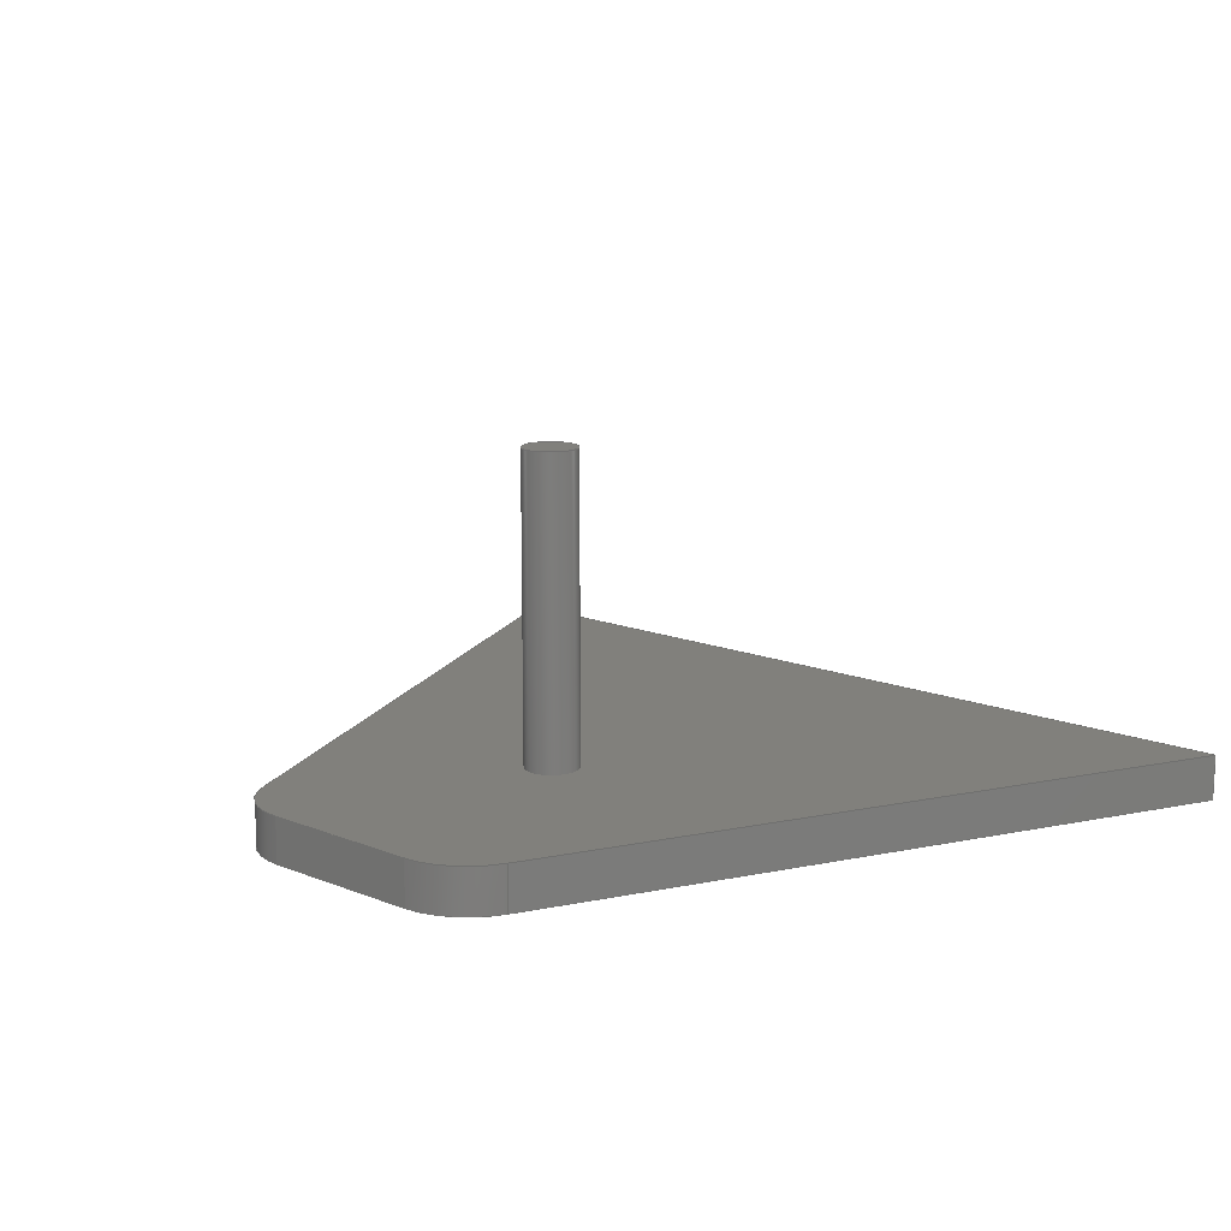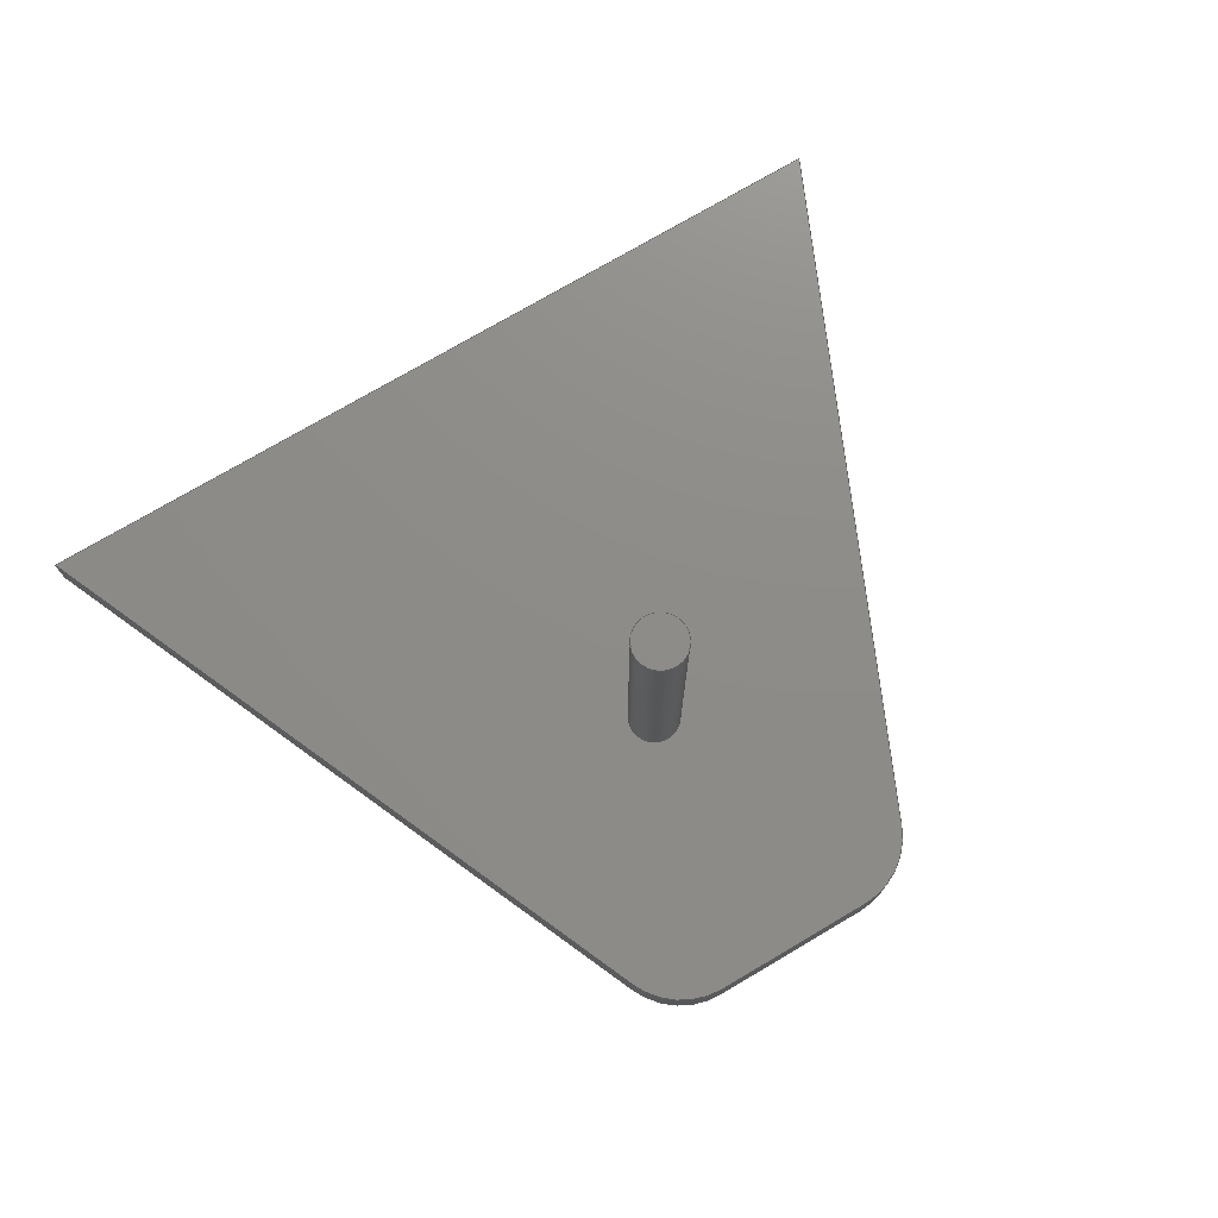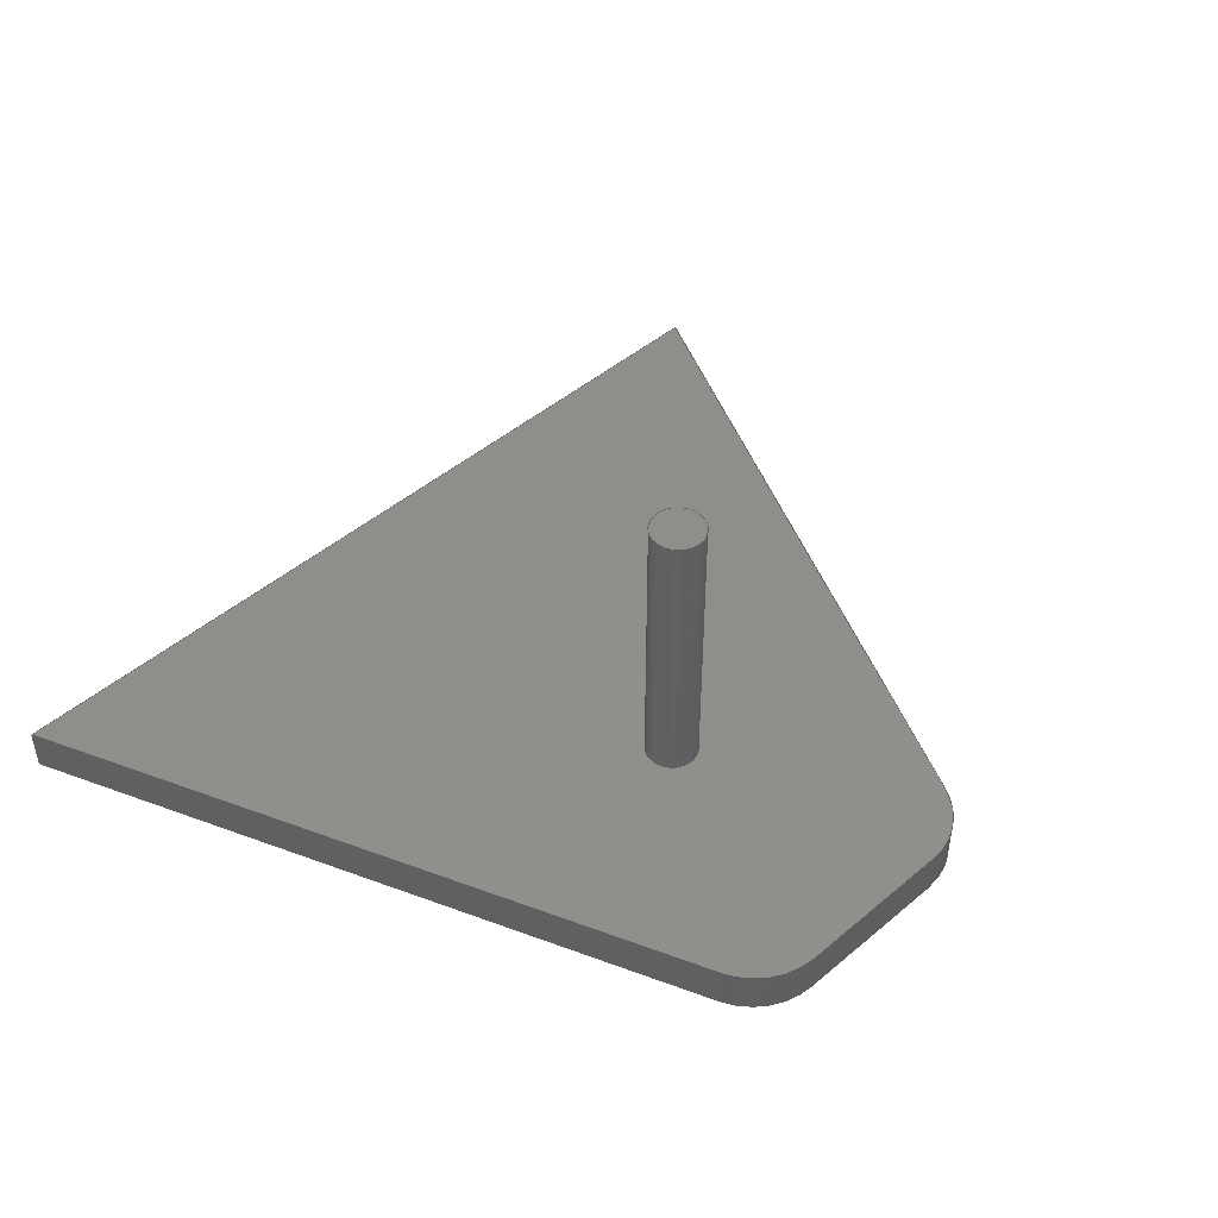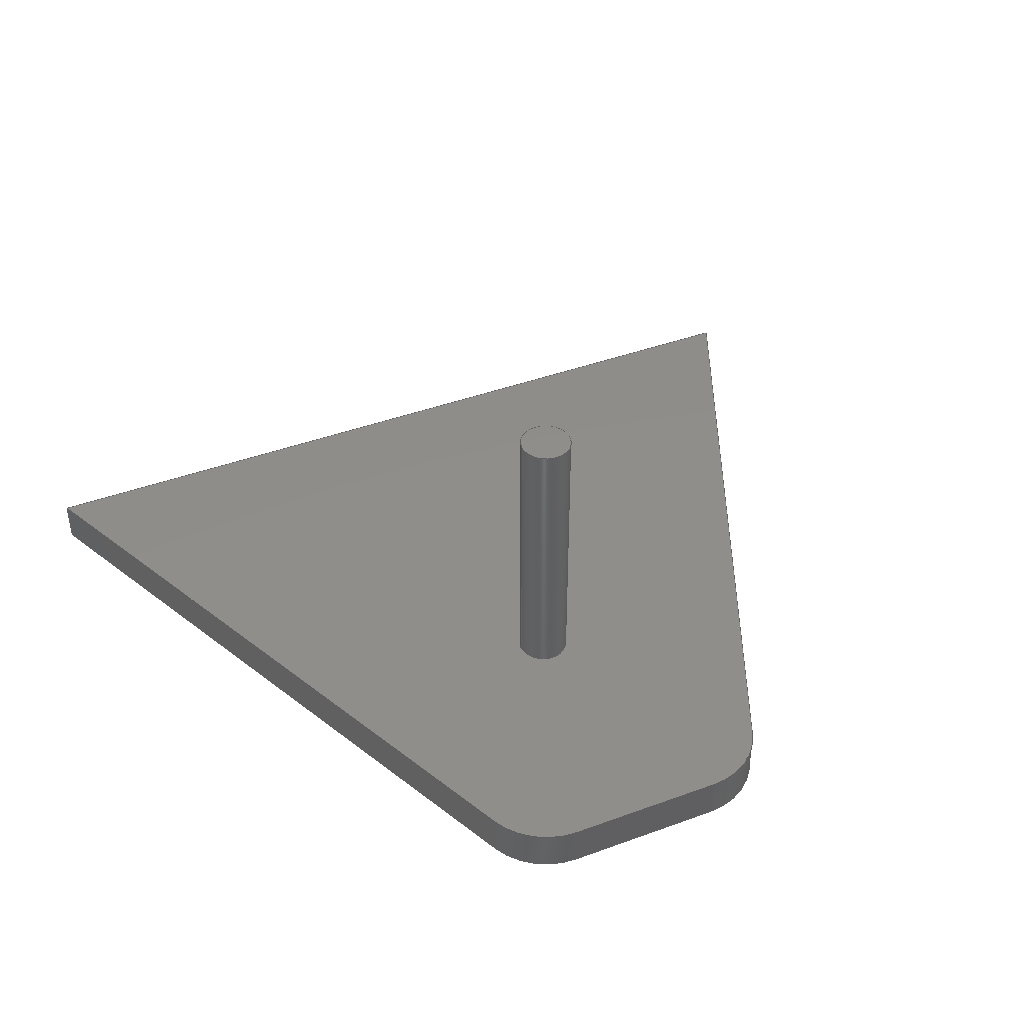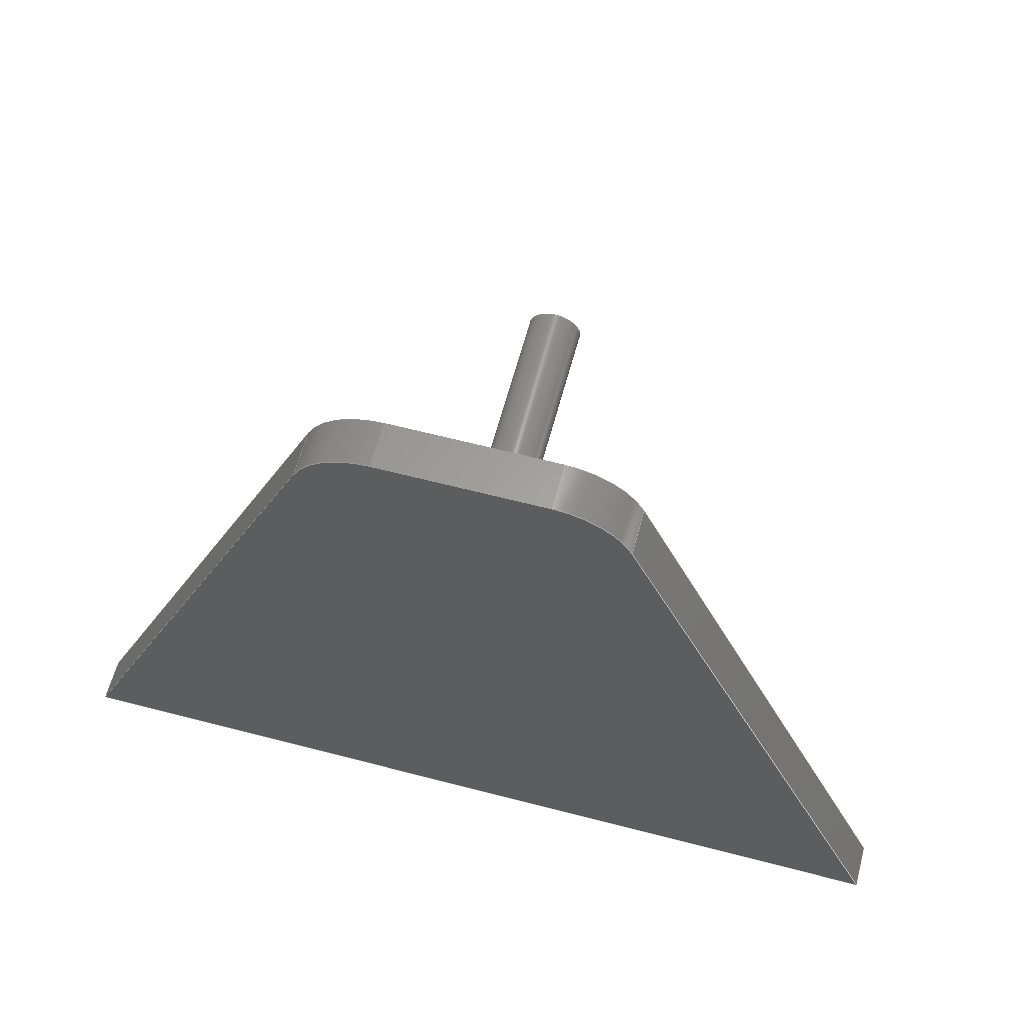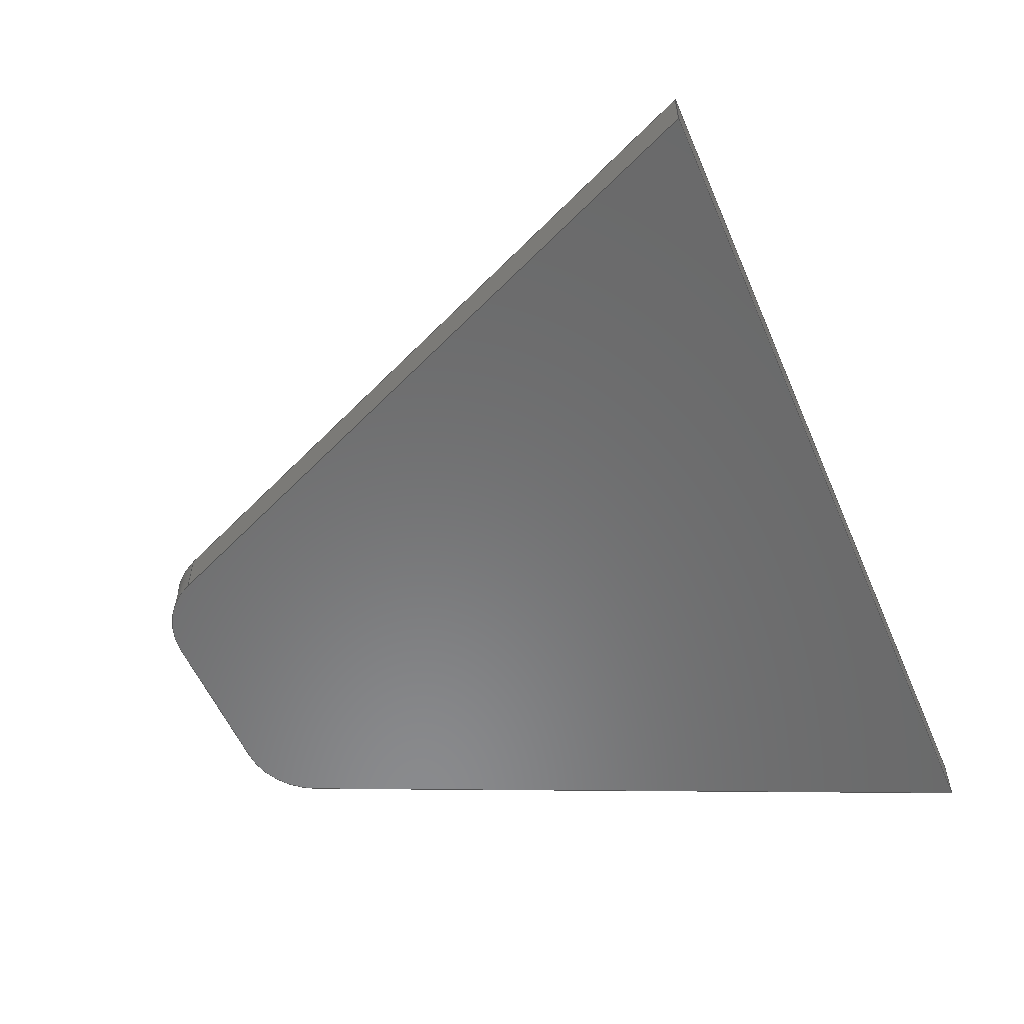
<metadata>
{"format":"iges","ext":"igs","renderer":"f3d","projection":"perspective","resolution":1024,"background":"white","views":[{"elev":13.9,"azim":41.7,"up":"+Y"},{"elev":74.9,"azim":-30.5,"up":"+Y"},{"elev":47.1,"azim":-43.6,"up":"+Y"},{"elev":42.4,"azim":-23.6,"up":"+Y"},{"elev":61.7,"azim":14.9,"up":"+Z"},{"elev":-56.4,"azim":113.1,"up":"+Y"}]}
</metadata>
<code>

,,14HHolderRight v1,14HHolderRight v1,7Hunknown,7Hunknown,32,38,7,99,15,
,1,2,2HMM,1,0.08,15H2.025e+07,0.01,1e+04,7Hunknown,7Hunknown,11,
0,15H2.019e+07;
     186       1                                                00000000
     186            -115       1       0                               0
     514       2                                                00010000
     514                       1       1                               0
     510       3                                                00010000
     510            -115       1       1                               0
     510       4                                                00010000
     510            -115       1       1                               0
     510       5                                                00010000
     510            -115       1       1                               0
     510       6                                                00010000
     510            -115       1       1                               0
     510       7                                                00010000
     510            -115       1       1                               0
     510       8                                                00010000
     510            -115       1       1                               0
     510       9                                                00010000
     510            -115       1       1                               0
     510      10                                                00010000
     510            -115       1       1                               0
     510      11                                                00010000
     510            -115       1       1                               0
     510      12                                                00010000
     510            -115       1       1                               0
     508      13                                                00010000
     508                       1       1                               0
     508      14                                                00010000
     508                       1       1                               0
     508      15                                                00010000
     508                       2       1                               0
     508      17                                                00010000
     508                       1       1                               0
     508      18                                                00010000
     508                       1       1                               0
     508      19                                                00010000
     508                       1       1                               0
     508      20                                                00010000
     508                       1       1                               0
     508      21                                                00010000
     508                       1       1                               0
     508      22                                                00010000
     508                       1       1                               0
     508      23                                                00010000
     508                       1       1                               0
     508      24                                                00010000
     508                       2       1                               0
     126      26                                                00010000
     126       0               5       0                               0
     126      31                                                00010000
     126       0               2       0                               0
     126      33                                                00010000
     126       0               5       0                               0
     126      38                                                00010000
     126       0               3       0                               0
     126      41                                                00010000
     126       0               3       0                               0
     126      44                                                00010000
     126       0               2       0                               0
     126      46                                                00010000
     126       0               3       0                               0
     126      49                                                00010000
     126       0               4       0                               0
     126      53                                                00010000
     126       0               5       0                               0
     126      58                                                00010000
     126       0               4       0                               0
     126      62                                                00010000
     126       0               2       0                               0
     126      64                                                00010000
     126       0               8       0                               0
     126      72                                                00010000
     126       0               5       0                               0
     126      77                                                00010000
     126       0               3       0                               0
     126      80                                                00010000
     126       0               2       0                               0
     126      82                                                00010000
     126       0               4       0                               0
     126      86                                                00010000
     126       0               2       0                               0
     126      88                                                00010000
     126       0               8       0                               0
     126      96                                                00010000
     126       0               2       0                               0
     126      98                                                00010000
     126       0               4       0                               0
     126     102                                                00010000
     126       0               2       0                               0
     128     104                                                00010000
     128       0    -115       8       0                               0
     128     112                                                00010000
     128       0    -115       7       0                               0
     128     119                                                00010000
     128       0    -115       4       0                               0
     128     123                                                00010000
     128       0    -115       7       0                               0
     128     130                                                00010000
     128       0    -115       6       0                               0
     128     136                                                00010000
     128       0    -115      12       0                               0
     128     148                                                00010000
     128       0    -115       3       0                               0
     128     151                                                00010000
     128       0    -115       5       0                               0
     128     156                                                00010000
     128       0    -115       3       0                               0
     128     159                                                00010000
     128       0    -115       4       0                               0
     502     163                                                00010000
     502                       6       1                               0
     504     169                                                00010001
     504                       6       1                               0
     406     175                                                00000000
     406                       1      15                               0
     314     176                                                00000200
     314                       2       0                               0
186,3,1,0,0,1,113;                                                     1
514,10,5,1,7,1,9,1,11,1,13,1,15,1,17,1,19,1,21,1,23,1;                 3
510,89,1,1,25;                                                         5
510,91,1,1,27;                                                         7
510,93,2,1,29,31;                                                      9
510,95,1,1,33;                                                        11
510,97,1,1,35;                                                        13
510,99,1,1,37;                                                        15
510,101,1,1,39;                                                       17
510,103,1,1,41;                                                       19
510,105,1,1,43;                                                       21
510,107,1,1,45;                                                       23
508,4,0,111,1,1,0,0,111,2,1,0,0,111,3,1,0,0,111,4,1,0;                25
508,4,0,111,4,0,0,0,111,5,0,0,0,111,6,1,0,0,111,7,0,0;                27
508,6,0,111,3,0,0,0,111,8,1,0,0,111,9,0,0,0,111,10,1,0,0,111,11,      29
1,0,0,111,5,1,0;                                                      29
508,1,0,111,12,1,0;                                                   31
508,4,0,111,13,1,0,0,111,14,1,0,0,111,9,1,0,0,111,15,1,0;             33
508,4,0,111,14,0,0,0,111,16,0,0,0,111,17,0,0,0,111,10,0,0;            35
508,4,0,111,18,0,0,0,111,19,1,0,0,111,12,0,0,0,111,19,0,0;            37
508,1,0,111,18,1,0;                                                   39
508,4,0,111,2,0,0,0,111,20,0,0,0,111,15,0,0,0,111,8,0,0;              41
508,4,0,111,11,0,0,0,111,17,1,0,0,111,21,0,0,0,111,6,0,0;             43
508,6,0,111,1,0,0,0,111,7,1,0,0,111,21,1,0,0,111,16,1,0,0,111,        45
13,0,0,0,111,20,1,0;                                                  45
126,2,2,0,0,0,0,-0.5792,-0.5792,                47
-0.5792,0.5792,0.5792,               47
0.5792,1,0.8369,1,32.64,-5,       47
74.61,35,-5,80,40.89,-5,80,                47
-0.5792,0.5792,0,0,0;                        47
126,1,1,0,0,1,0,-0.5,-0.5,0,0,1,1,40.89,-5,80,       49
40.89,0,80,-0.5,0,0,0,0;                             49
126,2,2,0,0,0,0,-0.5792,-0.5792,                51
-0.5792,0.5792,0.5792,               51
0.5792,1,0.8369,1,40.89,0,        51
80,35,0,80,32.64,0,74.61,                  51
-0.5792,0.5792,0,0,0;                        51
126,1,1,0,0,1,0,0,0,0.5,0.5,1,1,32.64,0,              53
74.61,32.64,-5,74.61,0,0.5,        53
0,0,0;                                                             53
126,1,1,0,0,1,0,0,0,8.144,8.144,1,1,        55
0,0,0,32.64,0,74.61,0,                     55
8.144,0,0,0;                                            55
126,1,1,0,0,1,0,0,0,0.5,0.5,1,1,0,0,0,0,-5,0,0,0.5,        57
0,0,0;                                                             57
126,1,1,0,0,1,0,-8.144,-8.144,0,0,1,1,      59
32.64,-5,74.61,0,-5,0,                      59
-8.144,0,0,0,0;                                        59
126,1,1,0,0,1,0,0.5886,0.5886,                  61
2.411,2.411,1,1,40.89,0,80,      61
59.11,0,80,0.5886,2.411,0,        61
0,0;                                                                61
126,2,2,0,0,0,0,-0.5792,-0.5792,                63
-0.5792,0.5792,0.5792,               63
0.5792,1,0.8369,1,67.36,0,        63
74.61,65,0,80,59.11,0,80,                  63
-0.5792,0.5792,0,0,0;                        63
126,1,1,0,0,1,0,0.5886,0.5886,                    65
8.732,8.732,1,1,67.36,0,          65
74.61,100,0,0,0.5886,8.732,        65
0,0,0;                                                             65
126,1,1,0,0,1,0,0,0,10,10,1,1,100,0,0,0,0,0,0,10,       67
0,0,0;                                                             67
126,8,2,0,1,0,0,-3.142,-3.142,                  69
-3.142,-1.571,-1.571,0,0,            69
1.571,1.571,3.142,                     69
3.142,3.142,1,0.7071,1,            69
0.7071,1,0.7071,1,0.7071,1,       69
47,0,50,47,0,47,50,0,47,53,0,47,53,0,50,53,0,        69
53,50,0,53,47,0,53,47,0,50,-3.142,               69
3.142,0,0,0;                                            69
126,2,2,0,0,0,0,-0.5792,-0.5792,                71
-0.5792,0.5792,0.5792,               71
0.5792,1,0.8369,1,59.11,-5,       71
80,65,-5,80,67.36,-5,74.61,                71
-0.5792,0.5792,0,0,0;                        71
126,1,1,0,0,1,0,-0.5,-0.5,0,0,1,1,67.36,-5,           73
74.61,67.36,0,74.61,-0.5,0,        73
0,0,0;                                                             73
126,1,1,0,0,1,0,0,0,0.5,0.5,1,1,59.11,0,80,          75
59.11,-5,80,0,0.5,0,0,0;                             75
126,1,1,0,0,1,0,-8.732,-8.732,                  77
-0.5886,-0.5886,1,1,100,-5,0,              77
67.36,-5,74.61,-8.732,              77
-0.5886,0,0,0;                                          77
126,1,1,0,0,1,0,0,0,0.5,0.5,1,1,100,0,0,100,-5,0,0,        79
0.5,0,0,0;                                                         79
126,8,2,0,1,0,0,-3.142,-3.142,                  81
-3.142,-1.571,-1.571,0,0,            81
1.571,1.571,3.142,                     81
3.142,3.142,1,0.7071,1,            81
0.7071,1,0.7071,1,0.7071,1,       81
47,34,50,47,34,53,50,34,53,53,34,53,53,34,50,53,      81
34,47,50,34,47,47,34,47,47,34,50,-3.142,        81
3.142,0,0,0;                                            81
126,1,1,0,0,1,0,-11.33,-11.33,0,0,1,1,      83
47,34,50,47,0,50,-11.33,0,0,0,0;                 83
126,1,1,0,0,1,0,-2.411,-2.411,                  85
-0.5886,-0.5886,1,1,59.11,         85
-5,80,40.89,-5,80,-2.411,                   85
-0.5886,0,0,0;                                          85
126,1,1,0,0,1,0,-10,-10,0,0,1,1,0,-5,0,100,-5,0,          87
-10,0,0,0,0;                                                     87
128,1,2,1,2,0,0,0,0,0,0,0,0.5556,0.5556,      89
-0.5792,-0.5792,-0.5792,             89
0.5792,0.5792,0.5792,1,1,          89
0.8369,0.8369,1,1,40.89,-5,       89
80,40.89,0,80,35,-5,80,35,0,80,                   89
32.64,-5,74.61,32.64,0,            89
74.61,0,0.5556,-0.5792,             89
0.5792;                                                    89
128,1,1,1,1,0,0,1,0,0,0.5876,0.5876,            91
8.733,8.733,-0.001,-0.001,0.501,0.501,1,       91
1,1,1,32.64,0.01,74.62,                      91
-0.004008,0.01,-0.009162,32.64,      91
-5.01,74.62,-0.004008,-5.01,                    91
-0.009162,0.5876,8.733,-0.001,       91
0.501;                                                                91
128,1,1,1,1,0,0,1,0,0,-5.001,-5.001,5.001,5.001,-4.001,-4.001,        93
4.001,4.001,1,1,1,1,-0.01,0,80.01,100,0,       93
80.01,-0.01,0,-0.01,100,0,           93
-0.01,-5.001,5.001,-4.001,4.001;                        93
128,1,2,1,2,0,0,0,0,0,0,0,0.5556,0.5556,      95
-0.5792,-0.5792,-0.5792,             95
0.5792,0.5792,0.5792,1,1,          95
0.8369,0.8369,1,1,67.36,-5,       95
74.61,67.36,0,74.61,65,-5,        95
80,65,0,80,59.11,-5,80,59.11,0,80,      95
0,0.5556,-0.5792,0.5792;            95
128,1,1,1,1,0,0,1,0,0,-0.001,-0.001,8.145,                 97
8.145,-0.001,-0.001,0.501,0.501,1,1,1,1,               97
100,0.01,-0.009162,67.36,0.01,      97
74.62,100,-5.01,-0.009162,          97
67.36,-5.01,74.62,-0.001,8.145,      97
-0.001,0.501;                                                         97
128,1,8,1,2,0,1,0,0,1,0,0,11.33,11.33,        99
-3.142,-3.142,-3.142,                99
-1.571,-1.571,0,0,1.571,              99
1.571,3.142,3.142,                    99
3.142,1,1,0.7071,0.7071,1,        99
1,0.7071,0.7071,1,1,0.7071,       99
0.7071,1,1,0.7071,0.7071,1,       99
1,47,34,50,47,0,50,47,34,53,47,0,53,50,34,53,         99
50,0,53,53,34,53,53,0,53,53,34,50,53,0,50,53,         99
34,47,53,0,47,50,34,47,50,0,47,47,34,47,47,0,         99
47,47,34,50,47,0,50,0,11.33,                       99
-3.142,3.142;                                   99
128,1,1,1,1,0,0,1,0,0,-0.301,-0.301,0.301,0.301,-0.301,-0.301,       101
0.301,0.301,1,1,1,1,46.99,34,53.01,53.01,34,53.01,46.99,       101
34,46.99,53.01,34,46.99,-0.301,0.301,-0.301,0.301;                 101
128,1,1,1,1,0,0,1,0,0,0.5876,0.5876,           103
2.412,2.412,-0.001,-0.001,0.501,0.501,1,      103
1,1,1,59.12,0.01,80,40.88,0.01,80,        103
59.12,-5.01,80,40.88,-5.01,80,               103
0.5876,2.412,-0.001,0.501;                     103
128,1,1,1,1,0,0,1,0,0,-0.001,-0.001,10,10,-0.001,-0.001,     105
0.501,0.501,1,1,1,1,-0.01,0.01,0,100,0.01,0,-0.01,          105
-5.01,0,100,-5.01,0,-0.001,10,-0.001,0.501;                 105
128,1,1,1,1,0,0,1,0,0,-4.001,-4.001,4.001,4.001,-5.001,-5.001,       107
5.001,5.001,1,1,1,1,-0.01,-5,80.01,               107
-0.01,-5,-0.01,100,-5,80.01,        107
100,-5,-0.01,-4.001,4.001,-5.001,5.001;            107
502,14,32.64,-5,74.61,40.89,       109
-5,80,40.89,0,80,32.64,0,                 109
74.61,0,0,0,0,-5,0,59.11,0,80,         109
67.36,0,74.61,100,0,0,47,0,50,          109
59.11,-5,80,67.36,-5,74.61,      109
100,-5,0,47,34,50;                                             109
504,21,47,109,1,109,2,49,109,2,109,3,51,109,3,109,4,53,109,4,        111
109,1,55,109,5,109,4,57,109,5,109,6,59,109,1,109,6,61,109,3,109,     111
7,63,109,8,109,7,65,109,8,109,9,67,109,9,109,5,69,109,10,109,10,     111
71,109,11,109,12,73,109,12,109,8,75,109,7,109,11,77,109,13,109,      111
12,79,109,9,109,13,81,109,14,109,14,83,109,14,109,10,85,109,11,      111
109,2,87,109,6,109,13;                                               111
406,1,5HBody1;                                                       113
314,62.75,62.75,62.75,13HSteel      115
- Satin;                                                             115
S      1G      3D    116P    177
</code>
